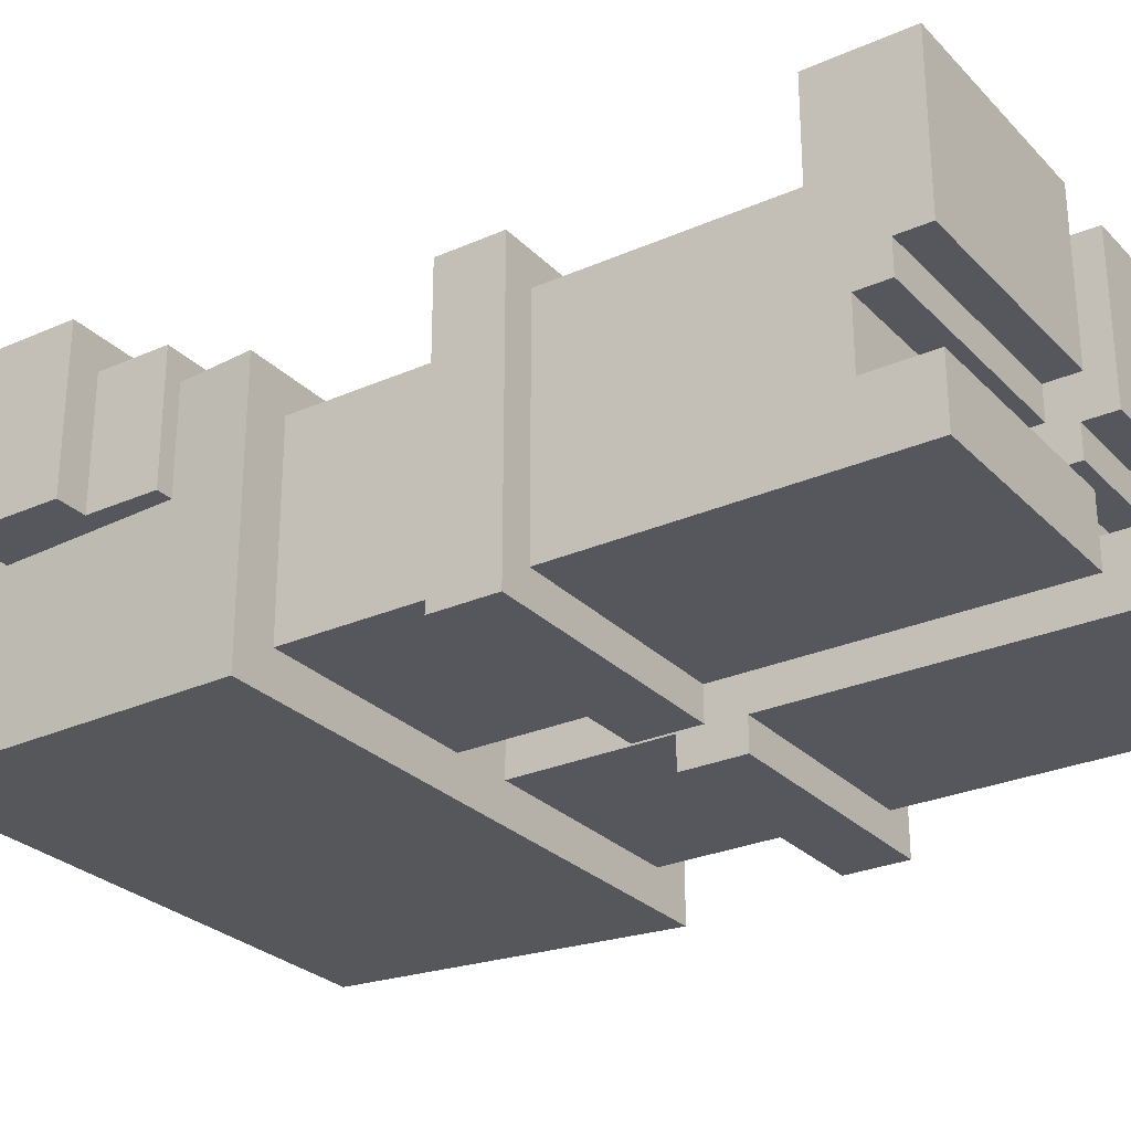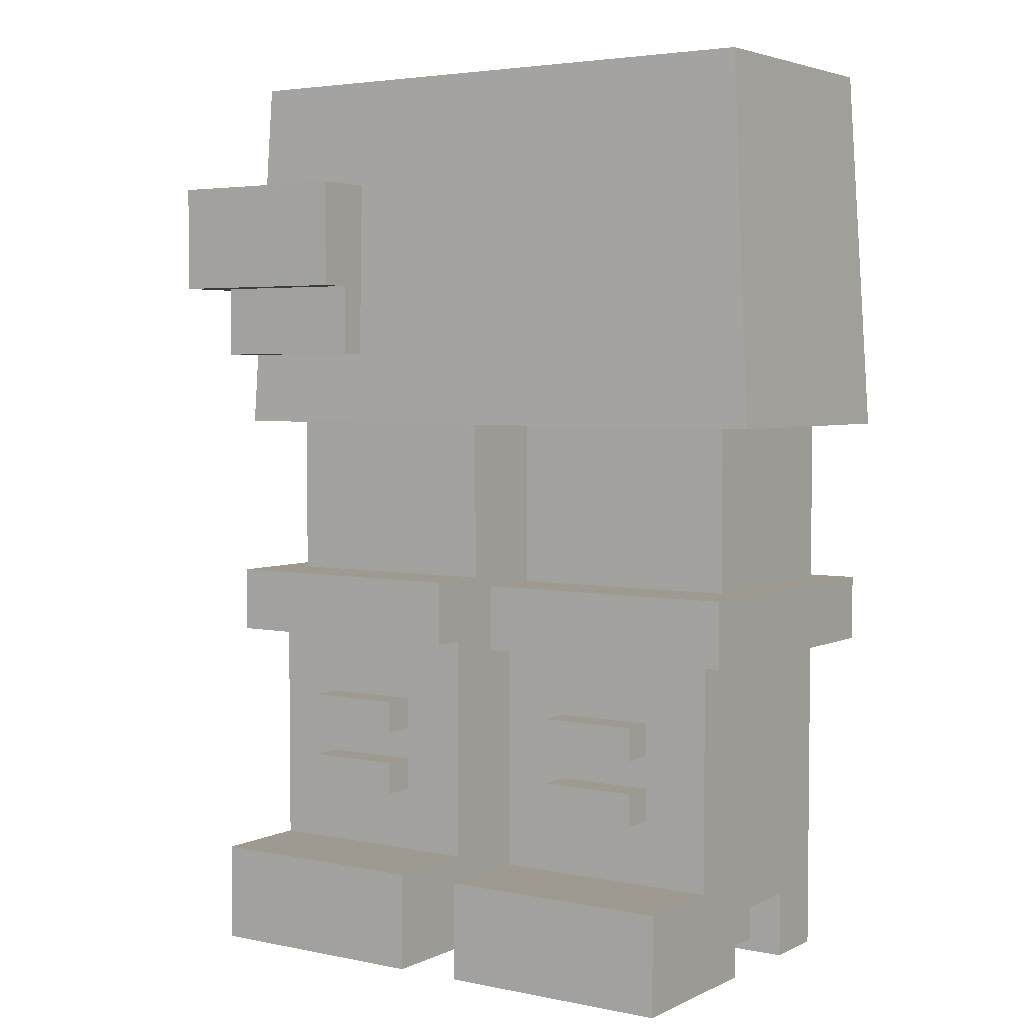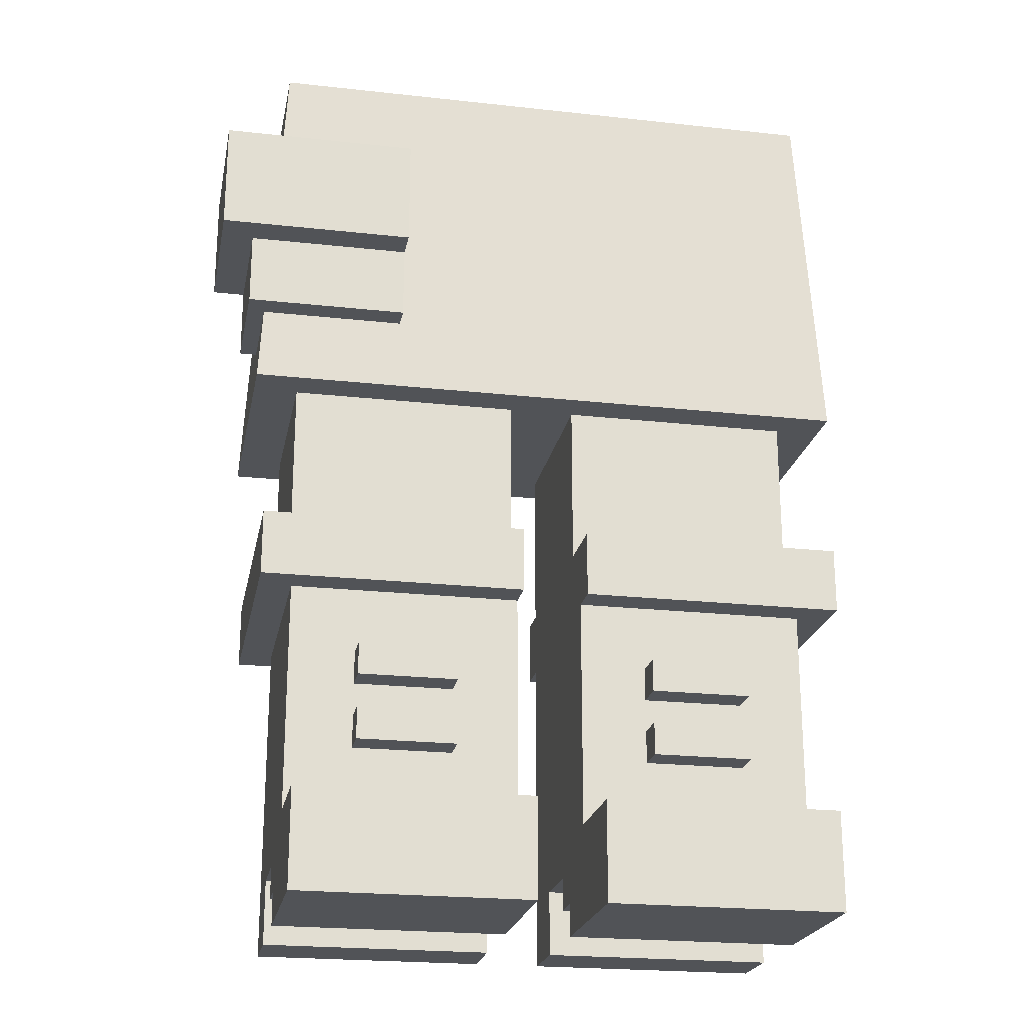
<metadata>
{"format":"obj","ext":"obj","renderer":"f3d","projection":"perspective","resolution":1024,"background":"white","views":[{"elev":-27.6,"azim":-56.0,"up":"+Z"},{"elev":3.8,"azim":34.1,"up":"+Y"},{"elev":-22.2,"azim":-10.9,"up":"+Y"}]}
</metadata>
<code>
g avatar_fearless_nun_legs
v 0.2781 0.8725 -0.1232
v 0.2977 0.5276 -0.1319
v 0.2977 0.5276 0.1284
v 0.2781 0.8725 0.1197
v -0.1477 0.666 0.02873
v -0.1477 0.5976 0.02873
v -0.1477 0.5976 0.1508
v -0.1477 0.666 0.1508
v -0.1477 0.7685 0.02873
v -0.1477 0.666 0.02873
v -0.1477 0.666 0.1813
v -0.1477 0.7685 0.1813
v -0.02685 0.4655 -0.09375
v -0.02685 0.3724 -0.09375
v -0.02685 0.3724 0.09375
v -0.02685 0.4655 0.09375
v -0.02685 0.3724 -0.125
v -0.02685 0.3103 -0.125
v -0.02685 0.3103 0.1563
v -0.02685 0.3724 0.1562
v -0.08935 0.1862 0.125
v -0.08935 0.1552 0.125
v -0.08935 0.1552 0.1563
v -0.08935 0.1862 0.1563
v -0.08935 0.2483 0.125
v -0.08935 0.2172 0.125
v -0.08935 0.2172 0.1563
v -0.08935 0.2483 0.1563
v -0.2456 3.478e-07 0.2188
v -0.2456 3.173e-07 0.0625
v -0.2456 0.03103 0.0625
v -0.2456 0.0931 0.125
v -0.2456 0.0931 0.2188
v -0.2456 0.06207 0.03125
v -0.2456 0.03103 0.03125
v -0.2456 0.06207 -0.03125
v -0.2456 0.3103 -0.09375
v -0.2456 2.869e-07 -0.09375
v -0.2456 0.3103 0.125
v -0.2456 2.991e-07 -0.03125
v -0.288 0.5276 0.1284
v -0.288 0.5276 -0.1319
v -0.2684 0.8725 -0.1232
v -0.2684 0.8725 0.1197
v -0.3002 0.5976 0.1508
v -0.3002 0.5976 0.02873
v -0.3002 0.666 0.02873
v -0.3002 0.666 0.1508
v -0.3307 0.666 0.1813
v -0.3307 0.666 0.02873
v -0.3307 0.7685 0.02873
v -0.3307 0.7685 0.1813
v -0.2456 0.3724 -0.09375
v -0.2456 0.4655 -0.09375
v -0.2456 0.4655 0.09375
v -0.2456 0.3724 0.09375
v -0.1831 0.1552 0.1563
v -0.1831 0.1552 0.125
v -0.1831 0.1862 0.125
v -0.1831 0.1862 0.1563
v -0.1831 0.2172 0.1563
v -0.1831 0.2172 0.125
v -0.1831 0.2483 0.125
v -0.1831 0.2483 0.1563
v -0.2768 0.3103 0.1563
v -0.2768 0.3103 -0.125
v -0.2768 0.3724 -0.125
v -0.2768 0.3724 0.1562
v -0.2768 0.3103 -0.125
v -0.02685 0.3103 -0.125
v -0.02685 0.3724 -0.125
v -0.2768 0.3724 -0.125
v -0.2456 2.869e-07 -0.09375
v -0.02685 2.869e-07 -0.09375
v -0.02685 0.3103 -0.09375
v -0.2456 0.3103 -0.09375
v -0.02685 0.4655 -0.09375
v -0.2456 0.4655 -0.09375
v -0.2456 0.3724 -0.09375
v -0.02685 0.3724 -0.09375
v -0.2456 0.03103 0.03125
v -0.02685 0.03103 0.03125
v -0.02685 0.06207 0.03125
v -0.2456 0.06207 0.03125
v -0.2456 3.173e-07 0.0625
v -0.02685 3.173e-07 0.0625
v -0.02685 0.03103 0.0625
v -0.2456 0.03103 0.0625
v -0.3307 0.666 0.02873
v -0.1477 0.666 0.02873
v -0.1477 0.7685 0.02873
v -0.3307 0.7685 0.02873
v -0.3002 0.5976 0.02873
v -0.1477 0.5976 0.02873
v -0.1477 0.666 0.02873
v -0.3002 0.666 0.02873
v -0.02685 0.06207 -0.03125
v -0.02685 2.991e-07 -0.03125
v -0.2456 2.991e-07 -0.03125
v -0.2456 0.06207 -0.03125
v -0.2456 0.4655 0.09375
v -0.02685 0.4655 0.09375
v -0.02685 0.3724 0.09375
v -0.2456 0.3724 0.09375
v -0.02685 0.3103 0.125
v -0.02685 0.0931 0.125
v -0.2456 0.0931 0.125
v -0.2456 0.3103 0.125
v -0.08935 0.1862 0.1563
v -0.08935 0.1552 0.1563
v -0.1831 0.1552 0.1563
v -0.1831 0.1862 0.1563
v -0.08935 0.2483 0.1563
v -0.08935 0.2172 0.1563
v -0.1831 0.2172 0.1563
v -0.1831 0.2483 0.1563
v -0.02685 0.3724 0.1562
v -0.02685 0.3103 0.1563
v -0.2768 0.3103 0.1563
v -0.2768 0.3724 0.1562
v -0.02685 0.0931 0.2188
v -0.02685 3.478e-07 0.2188
v -0.2456 3.478e-07 0.2188
v -0.2456 0.0931 0.2188
v -0.1477 0.7685 0.1813
v -0.1477 0.666 0.1813
v -0.3307 0.666 0.1813
v -0.3307 0.7685 0.1813
v -0.1477 0.666 0.1508
v -0.1477 0.5976 0.1508
v -0.3002 0.5976 0.1508
v -0.3002 0.666 0.1508
v -0.02685 2.991e-07 -0.03125
v -0.02685 2.869e-07 -0.09375
v -0.2456 2.869e-07 -0.09375
v -0.2456 2.991e-07 -0.03125
v -0.02685 3.478e-07 0.2188
v -0.02685 3.173e-07 0.0625
v -0.2456 3.173e-07 0.0625
v -0.2456 3.478e-07 0.2188
v -0.02685 0.03103 0.0625
v -0.02685 0.03103 0.03125
v -0.2456 0.03103 0.03125
v -0.2456 0.03103 0.0625
v -0.02685 0.06207 0.03125
v -0.02685 0.06207 -0.03125
v -0.2456 0.06207 -0.03125
v -0.2456 0.06207 0.03125
v -0.08935 0.1552 0.1563
v -0.08935 0.1552 0.125
v -0.1831 0.1552 0.125
v -0.1831 0.1552 0.1563
v -0.08935 0.2172 0.1563
v -0.08935 0.2172 0.125
v -0.1831 0.2172 0.125
v -0.1831 0.2172 0.1563
v -0.02685 0.3103 0.1563
v -0.02685 0.3103 -0.125
v -0.2768 0.3103 -0.125
v -0.2768 0.3103 0.1563
v -0.1477 0.5976 0.1508
v -0.1477 0.5976 0.02873
v -0.3002 0.5976 0.02873
v -0.3002 0.5976 0.1508
v -0.1477 0.666 0.1813
v -0.1477 0.666 0.02873
v -0.3307 0.666 0.02873
v -0.3307 0.666 0.1813
v -0.2456 0.0931 0.125
v -0.02685 0.0931 0.125
v -0.02685 0.0931 0.2188
v -0.2456 0.0931 0.2188
v -0.1831 0.1862 0.125
v -0.08935 0.1862 0.125
v -0.08935 0.1862 0.1563
v -0.1831 0.1862 0.1563
v -0.1831 0.2483 0.125
v -0.08935 0.2483 0.125
v -0.08935 0.2483 0.1563
v -0.1831 0.2483 0.1563
v -0.2768 0.3724 -0.125
v -0.02685 0.3724 -0.125
v -0.02685 0.3724 0.1562
v -0.2768 0.3724 0.1562
v -0.3002 0.666 0.02873
v -0.1477 0.666 0.02873
v -0.1477 0.666 0.1508
v -0.3002 0.666 0.1508
v -0.3307 0.7685 0.02873
v -0.1477 0.7685 0.02873
v -0.1477 0.7685 0.1813
v -0.3307 0.7685 0.1813
v -0.2684 0.8725 -0.1232
v -0.288 0.5276 -0.1319
v -0.1708 0.5276 -0.1319
v -0.1591 0.8725 -0.1232
v -0.05372 0.5276 -0.1319
v -0.0498 0.8725 -0.1232
v 0.06341 0.5276 -0.1319
v 0.05949 0.8725 -0.1232
v 0.1805 0.5276 -0.1319
v 0.1688 0.8725 -0.1232
v 0.2977 0.5276 -0.1319
v 0.2781 0.8725 -0.1232
v 0.1688 0.8725 0.1197
v 0.1805 0.5276 0.1284
v 0.06341 0.5276 0.1284
v 0.05949 0.8725 0.1197
v 0.2781 0.8725 0.1197
v 0.2977 0.5276 0.1284
v -0.05372 0.5276 0.1284
v -0.0498 0.8725 0.1197
v -0.1708 0.5276 0.1284
v -0.1591 0.8725 0.1197
v -0.288 0.5276 0.1284
v -0.2684 0.8725 0.1197
v 0.2977 0.5276 0.1284
v 0.2977 0.5276 -0.1319
v 0.1805 0.5276 -0.1319
v 0.1805 0.5276 0.1284
v 0.06341 0.5276 -0.1319
v 0.06341 0.5276 0.1284
v -0.05372 0.5276 -0.1319
v -0.05372 0.5276 0.1284
v -0.1708 0.5276 -0.1319
v -0.1708 0.5276 0.1284
v -0.288 0.5276 -0.1319
v -0.288 0.5276 0.1284
v -0.02685 0.03103 0.0625
v -0.02685 3.173e-07 0.0625
v -0.02685 3.478e-07 0.2188
v -0.02685 0.0931 0.125
v -0.02685 0.0931 0.2188
v -0.02685 0.06207 0.03125
v -0.02685 0.03103 0.03125
v -0.02685 0.06207 -0.03125
v -0.02685 0.3103 -0.09375
v -0.02685 2.869e-07 -0.09375
v -0.02685 0.3103 0.125
v -0.02685 2.991e-07 -0.03125
v -0.2456 0.5276 -0.09375
v -0.2456 0.4655 -0.09375
v -0.02685 0.4655 -0.09375
v -0.02685 0.5276 -0.09375
v -0.2456 0.4655 -0.09375
v -0.02685 0.4655 -0.09375
v -0.02685 0.4655 0.09375
v -0.2456 0.4655 0.09375
v -0.02685 0.4655 0.09375
v -0.02685 0.4655 -0.09375
v -0.2456 0.4655 -0.09375
v -0.2456 0.4655 0.09375
v 0.03565 0.4655 0.09375
v 0.03565 0.3724 0.09375
v 0.03565 0.3724 -0.09375
v 0.03565 0.4655 -0.09375
v 0.03565 0.3724 -0.125
v 0.03565 0.3724 0.1562
v 0.03565 0.3103 0.1562
v 0.03565 0.3103 -0.125
v 0.09815 0.1862 0.125
v 0.09815 0.1862 0.1562
v 0.09815 0.1552 0.1562
v 0.09815 0.1552 0.125
v 0.09815 0.2483 0.125
v 0.09815 0.2483 0.1562
v 0.09815 0.2172 0.1562
v 0.09815 0.2172 0.125
v 0.2544 0.03103 0.0625
v 0.2544 3.173e-07 0.0625
v 0.2544 3.478e-07 0.2187
v 0.2544 0.0931 0.125
v 0.2544 0.0931 0.2187
v 0.2544 0.06207 0.03125
v 0.2544 0.03103 0.03125
v 0.2544 0.06207 -0.03125
v 0.2544 0.3103 -0.09375
v 0.2544 2.869e-07 -0.09375
v 0.2544 0.3103 0.125
v 0.2544 2.991e-07 -0.03125
v 0.2544 0.3724 0.09375
v 0.2544 0.4655 0.09375
v 0.2544 0.4655 -0.09375
v 0.2544 0.3724 -0.09375
v 0.1919 0.1862 0.125
v 0.1919 0.1552 0.125
v 0.1919 0.1552 0.1562
v 0.1919 0.1862 0.1562
v 0.1919 0.2483 0.125
v 0.1919 0.2172 0.125
v 0.1919 0.2172 0.1562
v 0.1919 0.2483 0.1562
v 0.2857 0.3724 -0.125
v 0.2857 0.3103 -0.125
v 0.2857 0.3103 0.1562
v 0.2857 0.3724 0.1562
v 0.2857 0.3103 -0.125
v 0.2857 0.3724 -0.125
v 0.03565 0.3724 -0.125
v 0.03565 0.3103 -0.125
v 0.2544 2.869e-07 -0.09375
v 0.2544 0.3103 -0.09375
v 0.03565 0.3103 -0.09375
v 0.03565 2.869e-07 -0.09375
v 0.2544 0.4655 -0.09375
v 0.03565 0.4655 -0.09375
v 0.03565 0.3724 -0.09375
v 0.2544 0.3724 -0.09375
v 0.2544 0.03103 0.03125
v 0.2544 0.06207 0.03125
v 0.03565 0.06207 0.03125
v 0.03565 0.03103 0.03125
v 0.2544 3.173e-07 0.0625
v 0.2544 0.03103 0.0625
v 0.03565 0.03103 0.0625
v 0.03565 3.173e-07 0.0625
v 0.2544 2.991e-07 -0.03125
v 0.03565 2.991e-07 -0.03125
v 0.03565 0.06207 -0.03125
v 0.2544 0.06207 -0.03125
v 0.03565 0.4655 0.09375
v 0.2544 0.4655 0.09375
v 0.2544 0.3724 0.09375
v 0.03565 0.3724 0.09375
v 0.2544 0.0931 0.125
v 0.03565 0.0931 0.125
v 0.03565 0.3103 0.125
v 0.2544 0.3103 0.125
v 0.1919 0.1552 0.1562
v 0.09815 0.1552 0.1562
v 0.09815 0.1862 0.1562
v 0.1919 0.1862 0.1562
v 0.1919 0.2172 0.1562
v 0.09815 0.2172 0.1562
v 0.09815 0.2483 0.1562
v 0.1919 0.2483 0.1562
v 0.2857 0.3103 0.1562
v 0.03565 0.3103 0.1562
v 0.03565 0.3724 0.1562
v 0.2857 0.3724 0.1562
v 0.2544 3.478e-07 0.2187
v 0.03565 3.478e-07 0.2187
v 0.03565 0.0931 0.2187
v 0.2544 0.0931 0.2187
v 0.03565 2.991e-07 -0.03125
v 0.2544 2.991e-07 -0.03125
v 0.2544 2.869e-07 -0.09375
v 0.03565 2.869e-07 -0.09375
v 0.03565 3.478e-07 0.2187
v 0.2544 3.478e-07 0.2187
v 0.2544 3.173e-07 0.0625
v 0.03565 3.173e-07 0.0625
v 0.03565 0.03103 0.0625
v 0.2544 0.03103 0.0625
v 0.2544 0.03103 0.03125
v 0.03565 0.03103 0.03125
v 0.03565 0.06207 0.03125
v 0.2544 0.06207 0.03125
v 0.2544 0.06207 -0.03125
v 0.03565 0.06207 -0.03125
v 0.09815 0.1552 0.1562
v 0.1919 0.1552 0.1562
v 0.1919 0.1552 0.125
v 0.09815 0.1552 0.125
v 0.09815 0.2172 0.1562
v 0.1919 0.2172 0.1562
v 0.1919 0.2172 0.125
v 0.09815 0.2172 0.125
v 0.03565 0.3103 0.1562
v 0.2857 0.3103 0.1562
v 0.2857 0.3103 -0.125
v 0.03565 0.3103 -0.125
v 0.03565 0.0931 0.2187
v 0.03565 0.0931 0.125
v 0.2544 0.0931 0.125
v 0.2544 0.0931 0.2187
v 0.09815 0.1862 0.1562
v 0.09815 0.1862 0.125
v 0.1919 0.1862 0.125
v 0.1919 0.1862 0.1562
v 0.09815 0.2483 0.1562
v 0.09815 0.2483 0.125
v 0.1919 0.2483 0.125
v 0.1919 0.2483 0.1562
v 0.03565 0.3724 0.1562
v 0.03565 0.3724 -0.125
v 0.2857 0.3724 -0.125
v 0.2857 0.3724 0.1562
v 0.03565 3.478e-07 0.2187
v 0.03565 3.173e-07 0.0625
v 0.03565 0.03103 0.0625
v 0.03565 0.0931 0.125
v 0.03565 0.0931 0.2187
v 0.03565 0.06207 0.03125
v 0.03565 0.03103 0.03125
v 0.03565 0.06207 -0.03125
v 0.03565 0.3103 -0.09375
v 0.03565 2.869e-07 -0.09375
v 0.03565 0.3103 0.125
v 0.03565 2.991e-07 -0.03125
v 0.03565 0.4655 0.09375
v 0.03565 0.4655 -0.09375
v 0.03565 0.5276 -0.09375
v 0.03565 0.5276 0.09375
v 0.03565 0.4655 -0.09375
v 0.2544 0.4655 -0.09375
v 0.2544 0.5276 -0.09375
v 0.03565 0.5276 -0.09375
v 0.03565 0.4655 0.09375
v 0.03565 0.5276 0.09375
v 0.2544 0.5276 0.09375
v 0.2544 0.4655 0.09375
v 0.03565 0.4655 0.09375
v 0.03565 0.4655 -0.09375
v 0.2544 0.4655 -0.09375
v 0.2544 0.4655 0.09375
v 0.2544 0.4655 -0.09375
v 0.03565 0.4655 -0.09375
v 0.03565 0.4655 0.09375
v 0.2544 0.4655 0.09375
v -0.02685 0.4655 -0.09375
v -0.02685 0.4655 0.09375
v -0.02685 0.5276 0.09375
v -0.02685 0.5276 -0.09375
v -0.2456 0.5276 0.09375
v -0.2456 0.4655 0.09375
v -0.2456 0.4655 -0.09375
v -0.2456 0.5276 -0.09375
v -0.02685 0.5276 0.09375
v -0.02685 0.4655 0.09375
v -0.2456 0.4655 0.09375
v -0.2456 0.5276 0.09375
v 0.2544 0.5276 -0.09375
v 0.2544 0.4655 -0.09375
v 0.2544 0.4655 0.09375
v 0.2544 0.5276 0.09375
v 0.2781 0.8725 -0.1232
v 0.2781 0.8725 0.1197
v 0.1688 0.8725 0.1197
v 0.1688 0.8725 -0.1232
v 0.05949 0.8725 0.1197
v 0.05949 0.8725 -0.1232
v -0.0498 0.8725 0.1197
v -0.0498 0.8725 -0.1232
v -0.1591 0.8725 0.1197
v -0.1591 0.8725 -0.1232
v -0.2684 0.8725 0.1197
v -0.2684 0.8725 -0.1232
g avatar_fearless_nun_legs_0
f 3 2 1
f 4 3 1
f 7 6 5
f 8 7 5
f 11 10 9
f 12 11 9
f 15 14 13
f 16 15 13
f 19 18 17
f 20 19 17
f 23 22 21
f 24 23 21
f 27 26 25
f 28 27 25
f 31 30 29
f 32 31 29
f 29 33 32
f 32 34 31
f 31 34 35
f 34 32 36
f 32 37 36
f 36 37 38
f 32 39 37
f 40 36 38
f 43 42 41
f 44 43 41
f 47 46 45
f 48 47 45
f 51 50 49
f 52 51 49
f 55 54 53
f 56 55 53
f 59 58 57
f 60 59 57
f 63 62 61
f 64 63 61
f 67 66 65
f 68 67 65
f 71 70 69
f 72 71 69
f 75 74 73
f 76 75 73
f 79 78 77
f 80 79 77
f 83 82 81
f 84 83 81
f 87 86 85
f 88 87 85
f 91 90 89
f 92 91 89
f 95 94 93
f 96 95 93
f 99 98 97
f 100 99 97
f 103 102 101
f 104 103 101
f 107 106 105
f 108 107 105
f 111 110 109
f 112 111 109
f 115 114 113
f 116 115 113
f 119 118 117
f 120 119 117
f 123 122 121
f 124 123 121
f 127 126 125
f 128 127 125
f 131 130 129
f 132 131 129
f 135 134 133
f 136 135 133
f 139 138 137
f 140 139 137
f 143 142 141
f 144 143 141
f 147 146 145
f 148 147 145
f 151 150 149
f 152 151 149
f 155 154 153
f 156 155 153
f 159 158 157
f 160 159 157
f 163 162 161
f 164 163 161
f 167 166 165
f 168 167 165
f 171 170 169
f 172 171 169
f 175 174 173
f 176 175 173
f 179 178 177
f 180 179 177
f 183 182 181
f 184 183 181
f 187 186 185
f 188 187 185
f 191 190 189
f 192 191 189
f 195 194 193
f 196 195 193
f 197 195 196
f 198 197 196
f 199 197 198
f 200 199 198
f 201 199 200
f 202 201 200
f 203 201 202
f 204 203 202
f 207 206 205
f 208 207 205
f 205 206 209
f 206 210 209
f 211 207 208
f 212 211 208
f 213 211 212
f 214 213 212
f 215 213 214
f 216 215 214
f 219 218 217
f 220 219 217
f 221 219 220
f 222 221 220
f 223 221 222
f 224 223 222
f 225 223 224
f 226 225 224
f 227 225 226
f 228 227 226
f 231 230 229
f 232 231 229
f 233 231 232
f 234 232 229
f 234 229 235
f 232 234 236
f 237 232 236
f 237 236 238
f 239 232 237
f 236 240 238
f 243 242 241
f 244 243 241
f 247 246 245
f 248 247 245
f 251 250 249
f 252 251 249
f 255 254 253
f 256 255 253
f 259 258 257
f 260 259 257
f 263 262 261
f 264 263 261
f 267 266 265
f 268 267 265
f 271 270 269
f 272 271 269
f 273 271 272
f 274 272 269
f 274 269 275
f 272 274 276
f 277 272 276
f 277 276 278
f 279 272 277
f 276 280 278
f 283 282 281
f 284 283 281
f 287 286 285
f 288 287 285
f 291 290 289
f 292 291 289
f 295 294 293
f 296 295 293
f 299 298 297
f 300 299 297
f 303 302 301
f 304 303 301
f 307 306 305
f 308 307 305
f 311 310 309
f 312 311 309
f 315 314 313
f 316 315 313
f 319 318 317
f 320 319 317
f 323 322 321
f 324 323 321
f 327 326 325
f 328 327 325
f 331 330 329
f 332 331 329
f 335 334 333
f 336 335 333
f 339 338 337
f 340 339 337
f 343 342 341
f 344 343 341
f 347 346 345
f 348 347 345
f 351 350 349
f 352 351 349
f 355 354 353
f 356 355 353
f 359 358 357
f 360 359 357
f 363 362 361
f 364 363 361
f 367 366 365
f 368 367 365
f 371 370 369
f 372 371 369
f 375 374 373
f 376 375 373
f 379 378 377
f 380 379 377
f 383 382 381
f 384 383 381
f 387 386 385
f 388 387 385
f 391 390 389
f 392 391 389
f 389 393 392
f 392 394 391
f 391 394 395
f 394 392 396
f 392 397 396
f 396 397 398
f 392 399 397
f 400 396 398
f 403 402 401
f 404 403 401
f 407 406 405
f 408 407 405
f 411 410 409
f 412 411 409
f 415 414 413
f 416 415 413
f 419 418 417
f 420 419 417
f 423 422 421
f 424 423 421
f 427 426 425
f 428 427 425
f 431 430 429
f 432 431 429
f 435 434 433
f 436 435 433
f 439 438 437
f 440 439 437
f 441 439 440
f 442 441 440
f 443 441 442
f 444 443 442
f 445 443 444
f 446 445 444
f 447 445 446
f 448 447 446

</code>
